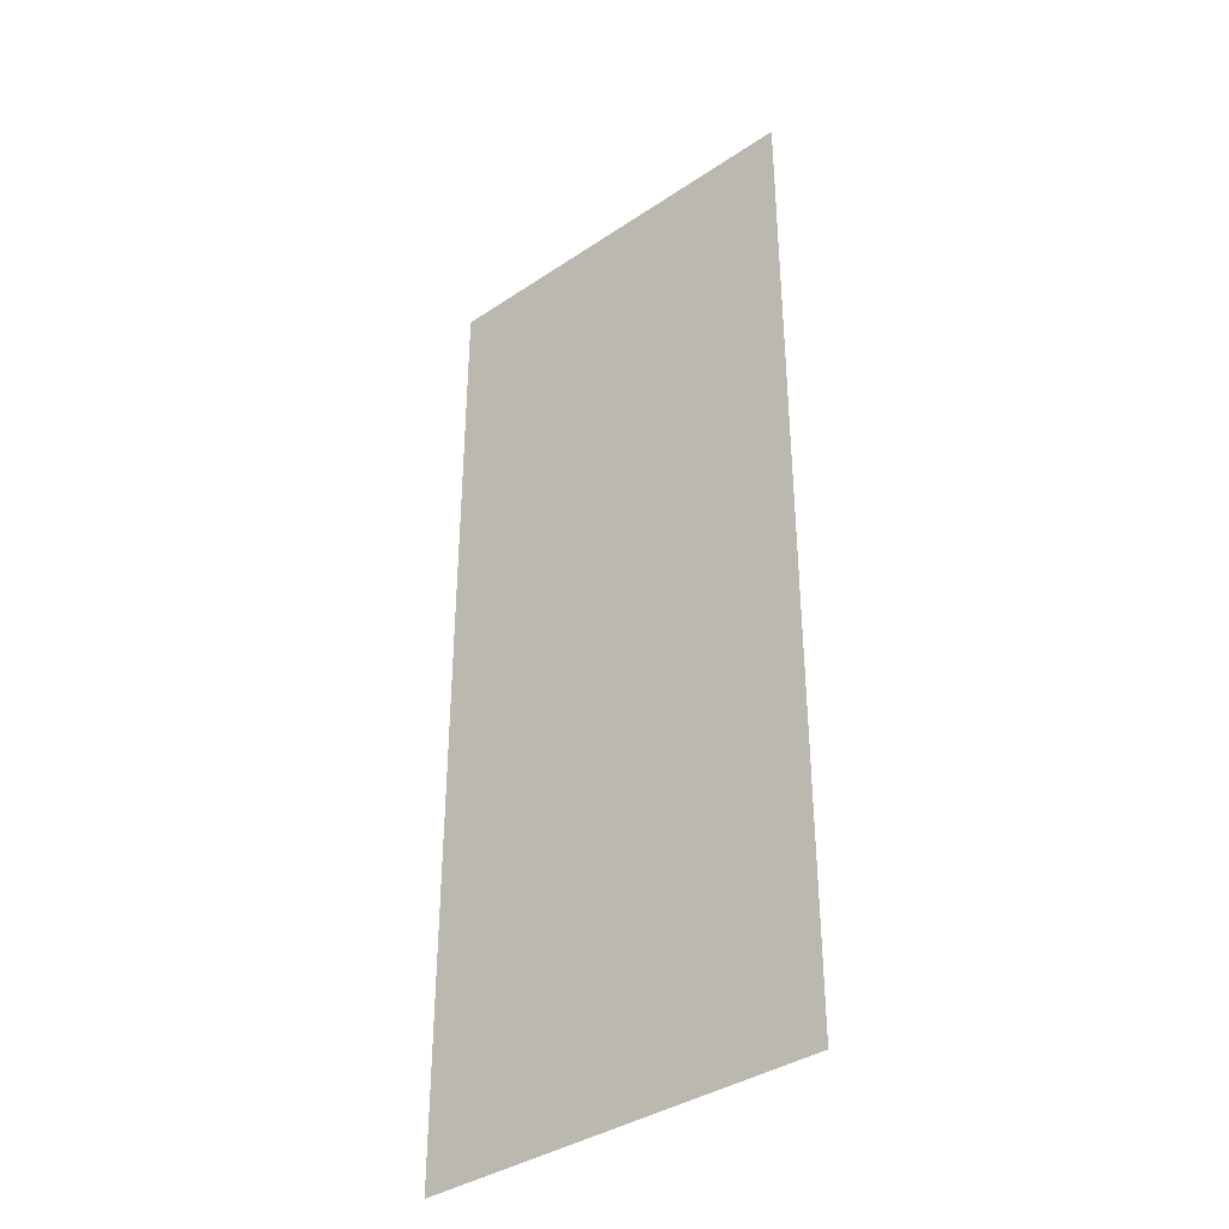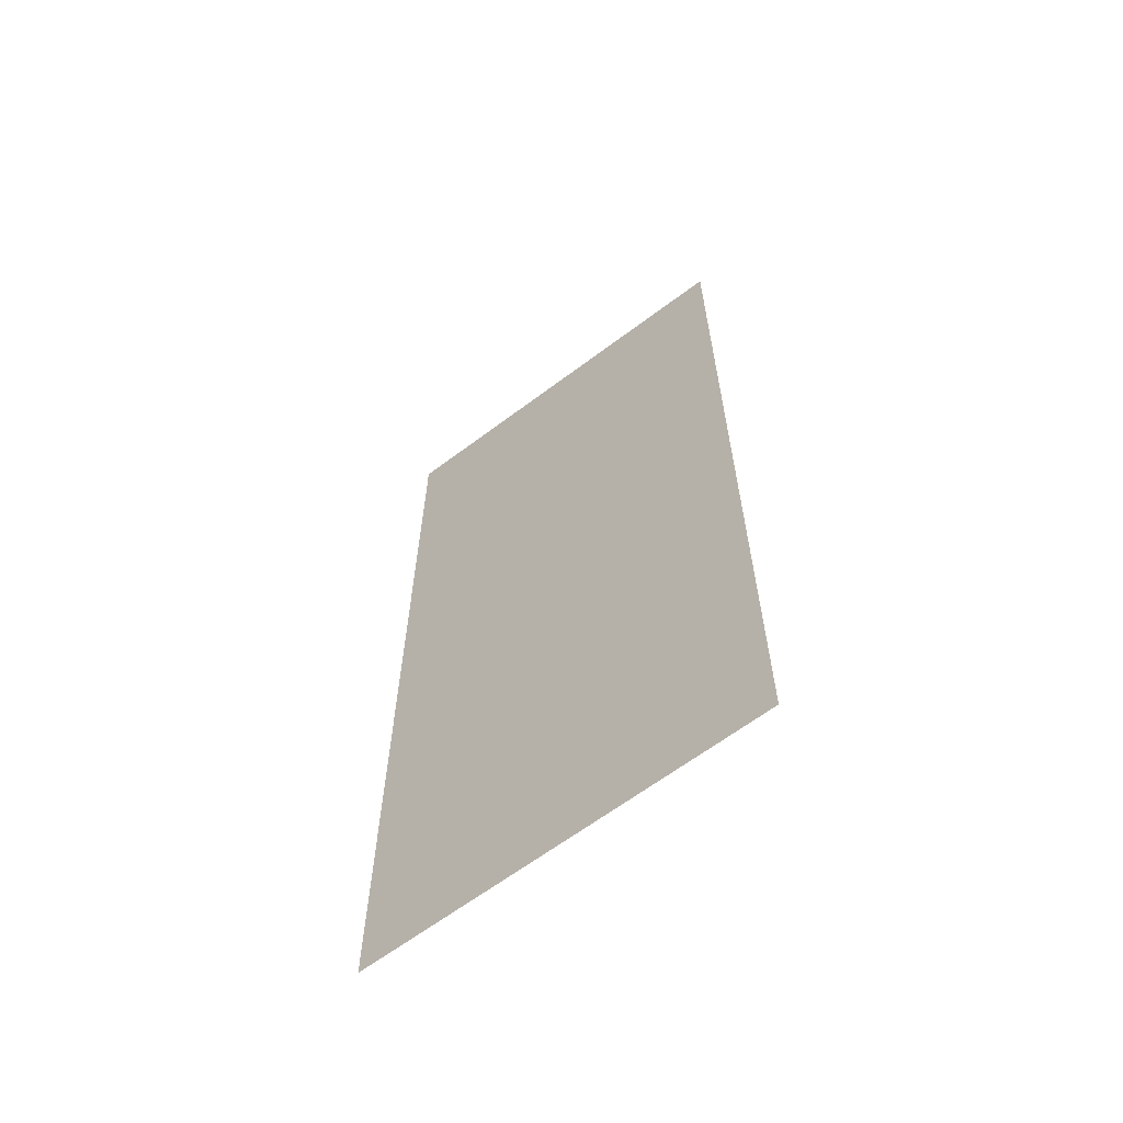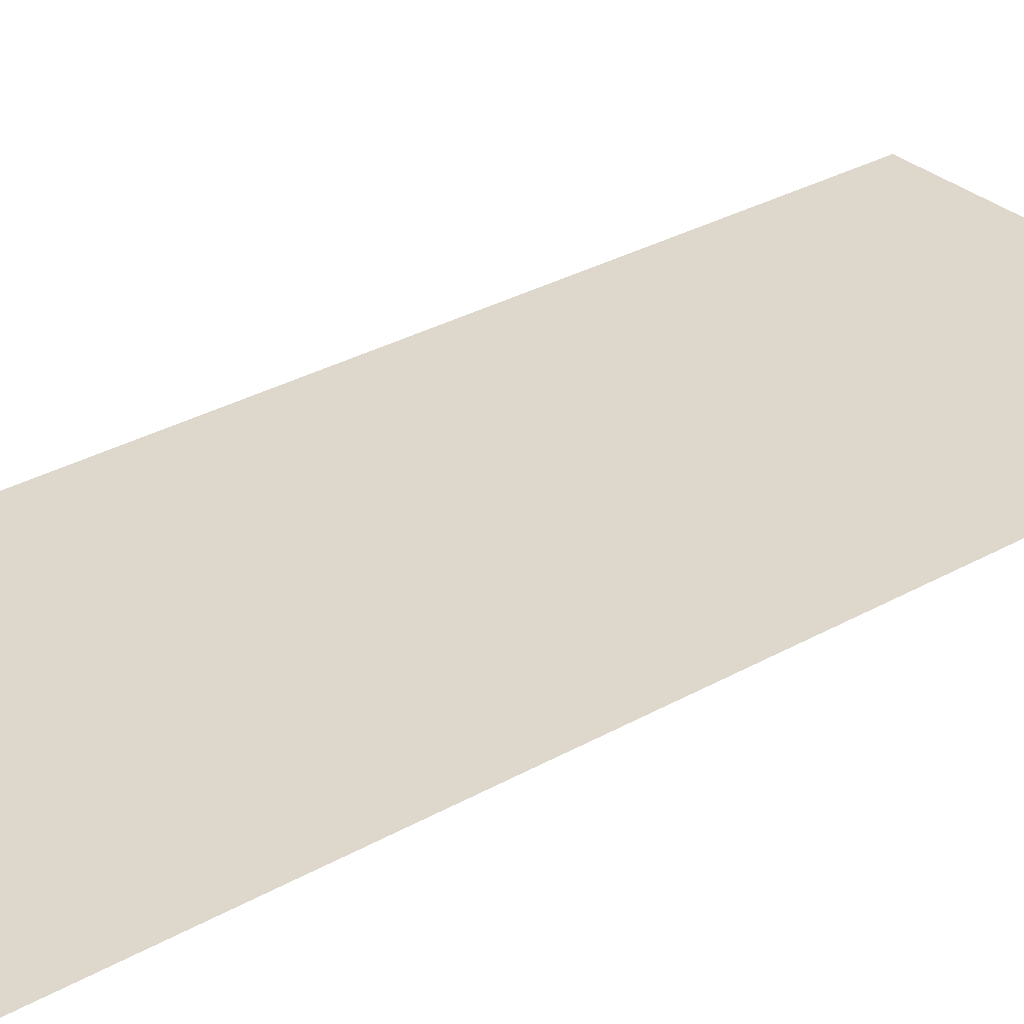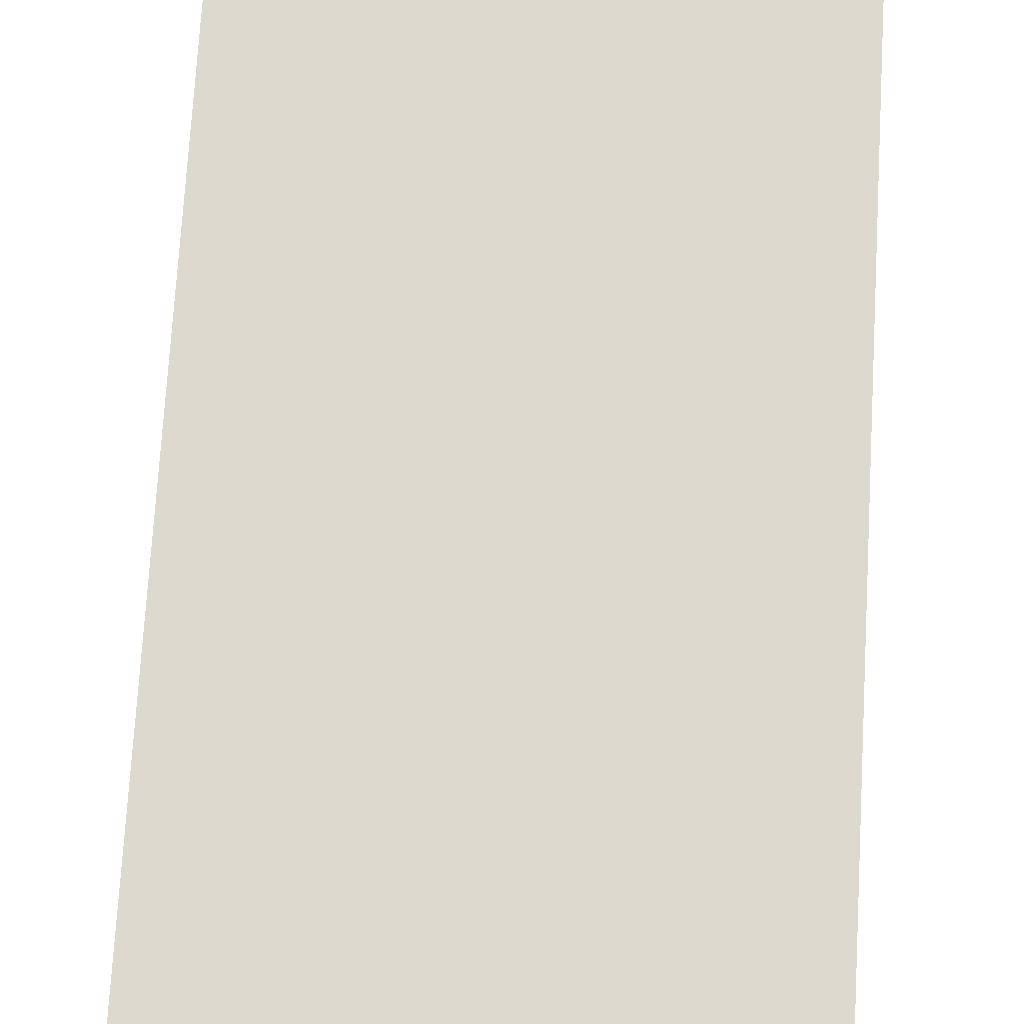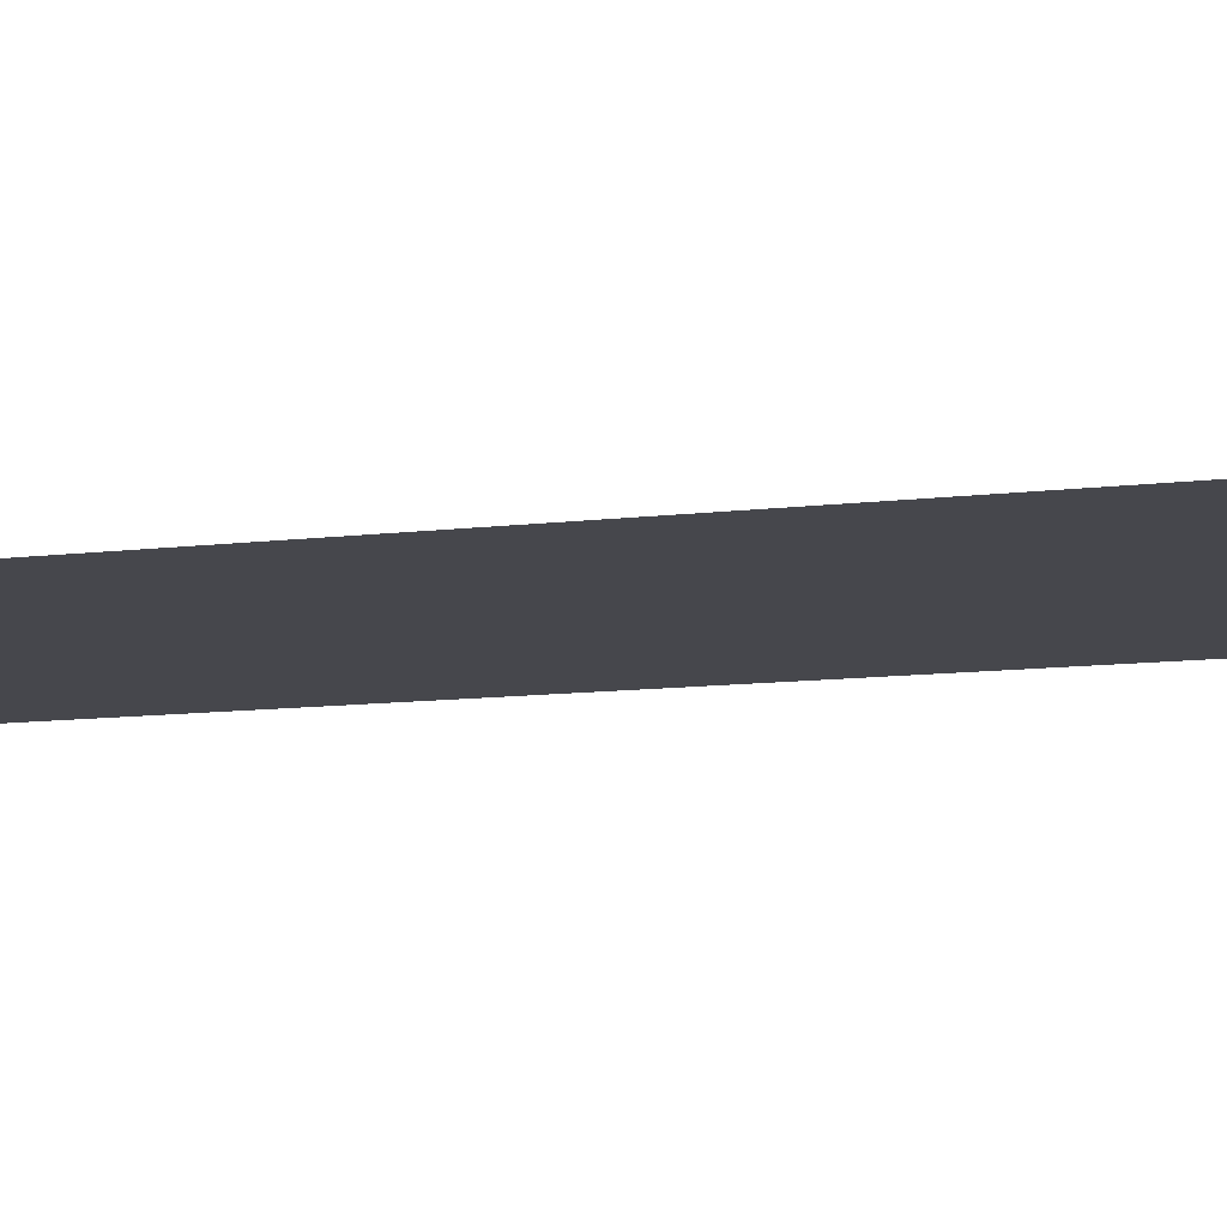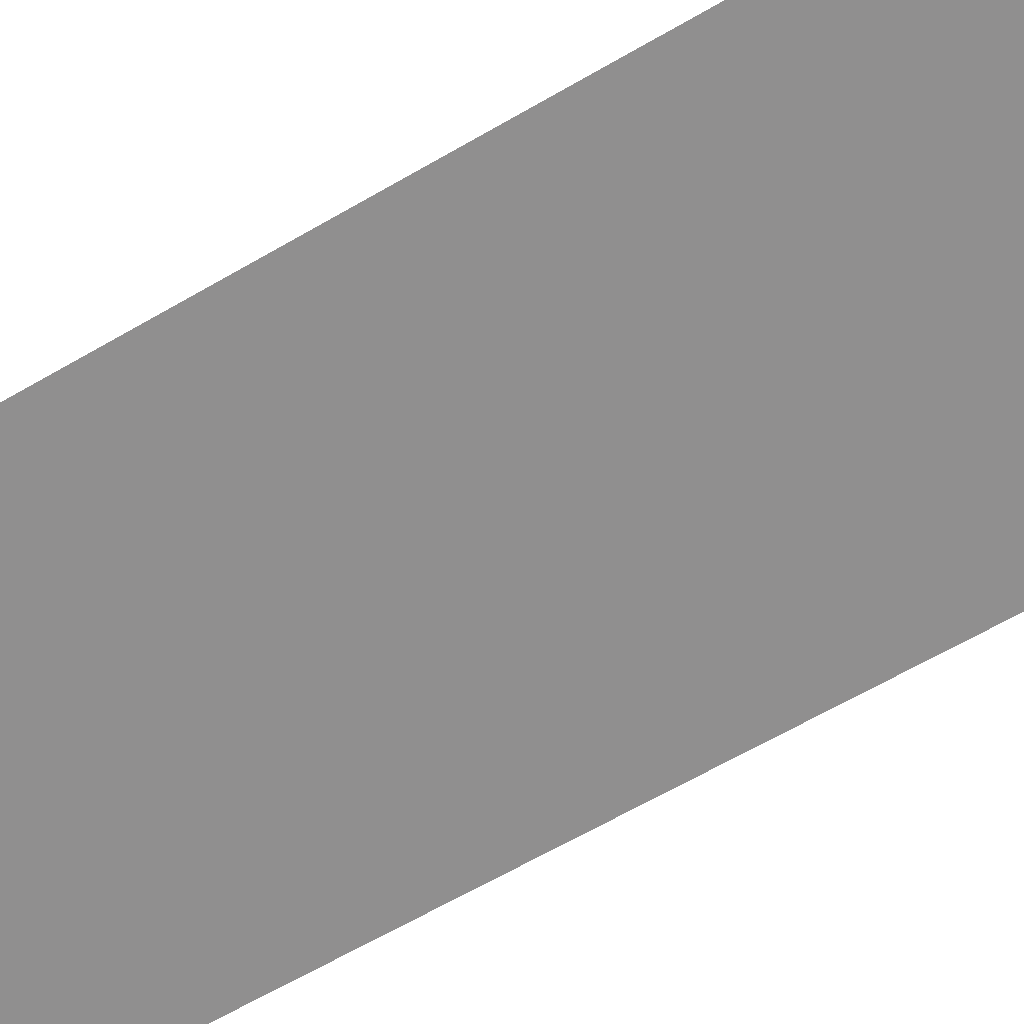
<metadata>
{"format":"obj","ext":"obj","renderer":"f3d","projection":"perspective","resolution":1024,"background":"white","views":[{"elev":-37.5,"azim":-139.4,"up":"+Z"},{"elev":-64.1,"azim":37.2,"up":"+Z"},{"elev":31.2,"azim":-128.9,"up":"+Y"},{"elev":71.5,"azim":3.3,"up":"+Y"},{"elev":-11.0,"azim":107.0,"up":"+Y"},{"elev":-65.4,"azim":-59.8,"up":"+Y"}]}
</metadata>
<code>
v -0.275 0 -0.7125
v -0.225 0 -0.8
v -0.2 0 -0.7375
v -0.0625 0 -0.425
v 0 0 -0.625
v 0 0 -0.2125
v -0.0625 0 -0.425
v -0.2875 0 -0.4125
v -0.1 0 -0.55
v -0.1 0 -0.55
v -0.1625 0 -0.7375
v 0 0 -0.625
v 0 0 -0.625
v -0.0625 0 -0.425
v -0.1 0 -0.55
v -0.25 0 -0.1625
v -0.125 0 -0.1375
v -0.1352 0 -0.1022
v -0.25 0 -0.125
v -0.25 0 -0.125
v -0.3648 0 -0.1022
v -0.375 0 -0.1375
v -0.25 0 -0.1625
v -0.0125 0 -0.0625
v -0.03787 0 -0.03714
v -0.1352 0 -0.1022
v -0.125 0 -0.1375
v -0.3648 0 -0.1022
v -0.4375 0 -0.0875
v -0.4 0 -0.1375
v -0.375 0 -0.1375
v 0 0 -0.05
v 0 0 0
v -0.03787 0 -0.03714
v -0.0125 0 -0.0625
v 0 0 -0.7625
v -0.0375 0 -0.7625
v -0.075 0 -0.9625
v 0 0 -1.012
v -0.0375 0 -0.7625
v -0.0875 0 -0.75
v -0.15 0 -0.9
v -0.075 0 -0.9625
v -0.1125 0 -0.75
v -0.2125 0 -0.825
v -0.15 0 -0.9
v -0.0875 0 -0.75
v -0.0875 0 -0.2875
v -0.05 0 -0.2875
v 0 0 -0.1125
v -0.05 0 -0.15
v -0.05 0 -0.15
v -0.1 0 -0.1875
v -0.15 0 -0.3
v -0.0875 0 -0.2875
v -0.1 0 -0.1875
v -0.175 0 -0.2125
v -0.225 0 -0.3125
v -0.15 0 -0.3
v -0.175 0 -0.2125
v -0.25 0 -0.2125
v -0.275 0 -0.325
v -0.225 0 -0.3125
v -0.25 0 -0.2125
v -0.35 0 -0.2
v -0.35 0 -0.35
v -0.275 0 -0.325
v -0.35 0 -0.2
v -0.355 0 -0.3
v -0.35 0 -0.35
v -0.4 0 -0.1375
v -0.4375 0 -0.0875
v -0.45 0 -0.25
v -0.4125 0 -0.25
v -0.45 0 -0.4
v -0.4125 0 -0.4
v -0.4125 0 -0.25
v -0.45 0 -0.25
v -0.4375 0 -0.55
v -0.4 0 -0.55
v -0.4125 0 -0.4
v -0.45 0 -0.4
v -0.4125 0 -0.65
v -0.375 0 -0.65
v -0.4 0 -0.55
v -0.4375 0 -0.55
v -0.375 0 -0.75
v -0.3375 0 -0.75
v -0.375 0 -0.65
v -0.4125 0 -0.65
v -0.3125 0 -0.85
v -0.275 0 -0.85
v -0.3375 0 -0.75
v -0.375 0 -0.75
v -0.2 0 -0.975
v -0.2 0 -0.9375
v -0.275 0 -0.85
v -0.3125 0 -0.85
v -0.1 0 -1.05
v -0.1 0 -1.012
v -0.2 0 -0.9375
v -0.2 0 -0.975
v 0 0 -1.1
v 0 0 -1.062
v -0.1 0 -1.012
v -0.1 0 -1.05
v -0.0125 0 -0.0625
v 0 0 -0.1125
v 0 0 -0.05
v -0.05 0 -0.15
v 0 0 -0.1125
v -0.0125 0 -0.0625
v -0.0125 0 -0.0625
v -0.125 0 -0.1375
v -0.05 0 -0.15
v -0.125 0 -0.1375
v -0.1 0 -0.1875
v -0.05 0 -0.15
v -0.125 0 -0.1375
v -0.175 0 -0.2125
v -0.1 0 -0.1875
v -0.125 0 -0.1375
v -0.25 0 -0.1625
v -0.175 0 -0.2125
v -0.25 0 -0.1625
v -0.375 0 -0.1375
v -0.175 0 -0.2125
v -0.375 0 -0.1375
v -0.25 0 -0.2125
v -0.175 0 -0.2125
v -0.375 0 -0.1375
v -0.35 0 -0.2
v -0.25 0 -0.2125
v -0.375 0 -0.1375
v -0.4 0 -0.1375
v -0.35 0 -0.2
v -0.4 0 -0.1375
v -0.4125 0 -0.25
v -0.35 0 -0.2
v -0.4125 0 -0.25
v -0.355 0 -0.3
v -0.35 0 -0.2
v -0.4125 0 -0.25
v -0.4125 0 -0.4
v -0.355 0 -0.3
v -0.05 0 -0.2875
v 0 0 -0.2125
v 0 0 -0.1125
v -0.0625 0 -0.425
v 0 0 -0.2125
v -0.05 0 -0.2875
v -0.05 0 -0.2875
v -0.0875 0 -0.2875
v -0.0625 0 -0.425
v -0.0875 0 -0.2875
v -0.15 0 -0.3
v -0.0625 0 -0.425
v -0.0625 0 -0.425
v -0.15 0 -0.3
v -0.225 0 -0.3125
v -0.225 0 -0.3125
v -0.275 0 -0.325
v -0.0625 0 -0.425
v -0.275 0 -0.325
v -0.2875 0 -0.4125
v -0.0625 0 -0.425
v -0.275 0 -0.325
v -0.35 0 -0.35
v -0.2875 0 -0.4125
v -0.355 0 -0.3
v -0.4125 0 -0.4
v -0.35 0 -0.35
v -0.4 0 -0.55
v -0.35 0 -0.35
v -0.4125 0 -0.4
v -0.4 0 -0.55
v -0.2875 0 -0.4125
v -0.35 0 -0.35
v -0.4 0 -0.55
v -0.1 0 -0.55
v -0.2875 0 -0.4125
v -0.4 0 -0.55
v -0.1625 0 -0.7375
v -0.1 0 -0.55
v -0.4 0 -0.55
v -0.2 0 -0.7375
v -0.1625 0 -0.7375
v -0.4 0 -0.55
v -0.275 0 -0.7125
v -0.2 0 -0.7375
v -0.4 0 -0.55
v -0.375 0 -0.65
v -0.275 0 -0.7125
v -0.375 0 -0.65
v -0.3375 0 -0.75
v -0.275 0 -0.7125
v -0.3375 0 -0.75
v -0.275 0 -0.85
v -0.275 0 -0.7125
v -0.275 0 -0.85
v -0.225 0 -0.8
v -0.275 0 -0.7125
v -0.225 0 -0.8
v -0.1625 0 -0.7375
v -0.2 0 -0.7375
v -0.2125 0 -0.825
v -0.1125 0 -0.75
v -0.1625 0 -0.7375
v -0.2125 0 -0.825
v -0.1625 0 -0.7375
v -0.225 0 -0.8
v -0.275 0 -0.85
v -0.2125 0 -0.825
v -0.225 0 -0.8
v -0.275 0 -0.85
v -0.15 0 -0.9
v -0.2125 0 -0.825
v -0.2 0 -0.9375
v -0.15 0 -0.9
v -0.275 0 -0.85
v -0.2 0 -0.9375
v -0.075 0 -0.9625
v -0.15 0 -0.9
v -0.2 0 -0.9375
v -0.1 0 -1.012
v -0.075 0 -0.9625
v -0.1 0 -1.012
v 0 0 -1.012
v -0.075 0 -0.9625
v 0 0 -1.062
v 0 0 -1.012
v -0.1 0 -1.012
v -0.0375 0 -0.7625
v 0 0 -0.7625
v 0 0 -0.625
v 0 0 -0.625
v -0.0875 0 -0.75
v -0.0375 0 -0.7625
v 0 0 -0.625
v -0.1125 0 -0.75
v -0.0875 0 -0.75
v 0 0 -0.625
v -0.1625 0 -0.7375
v -0.1125 0 -0.75
v 0 0 0
v -0.45 0 0
v -0.03787 0 -0.03714
v -0.45 0 0
v -0.1352 0 -0.1022
v -0.03787 0 -0.03714
v -0.25 0 -0.125
v -0.1352 0 -0.1022
v -0.45 0 0
v -0.45 0 0
v -0.3648 0 -0.1022
v -0.25 0 -0.125
v -0.3648 0 -0.1022
v -0.45 0 0
v -0.4375 0 -0.0875
v -0.45 0 0
v -0.45 0 -0.25
v -0.4375 0 -0.0875
v -0.1 0 -1.05
v -0.45 0 -1.1
v 0 0 -1.1
v -0.1 0 -1.05
v -0.2 0 -0.975
v -0.45 0 -1.1
v -0.45 0 -1.1
v -0.2 0 -0.975
v -0.3125 0 -0.85
v -0.3125 0 -0.85
v -0.375 0 -0.75
v -0.45 0 -1.1
v -0.45 0 -1.1
v -0.375 0 -0.75
v -0.4125 0 -0.65
v -0.4125 0 -0.65
v -0.4375 0 -0.55
v -0.45 0 -1.1
v -0.45 0 -1.1
v -0.4375 0 -0.55
v -0.45 0 -0.4
g mesh6985803
f 1 2 3
f 4 5 6
f 7 8 9
f 10 11 12
f 13 14 15
f 16 17 18
f 18 19 16
f 20 21 22
f 22 23 20
f 24 25 26
f 26 27 24
f 28 29 30
f 30 31 28
f 32 33 34
f 34 35 32
f 36 37 38
f 38 39 36
f 40 41 42
f 42 43 40
f 44 45 46
f 46 47 44
f 48 49 50
f 50 51 48
f 52 53 54
f 54 55 52
f 56 57 58
f 58 59 56
f 60 61 62
f 62 63 60
f 64 65 66
f 66 67 64
f 68 69 70
f 71 72 73
f 73 74 71
f 75 76 77
f 77 78 75
f 79 80 81
f 81 82 79
f 83 84 85
f 85 86 83
f 87 88 89
f 89 90 87
f 91 92 93
f 93 94 91
f 95 96 97
f 97 98 95
f 99 100 101
f 101 102 99
f 103 104 105
f 105 106 103
f 107 108 109
f 110 111 112
f 113 114 115
f 116 117 118
f 119 120 121
f 122 123 124
f 125 126 127
f 128 129 130
f 131 132 133
f 134 135 136
f 137 138 139
f 140 141 142
f 143 144 145
f 146 147 148
f 149 150 151
f 152 153 154
f 155 156 157
f 158 159 160
f 161 162 163
f 164 165 166
f 167 168 169
f 170 171 172
f 173 174 175
f 176 177 178
f 179 180 181
f 182 183 184
f 185 186 187
f 188 189 190
f 191 192 193
f 194 195 196
f 197 198 199
f 200 201 202
f 203 204 205
f 206 207 208
f 209 210 211
f 212 213 214
f 215 216 217
f 218 219 220
f 221 222 223
f 224 225 226
f 227 228 229
f 230 231 232
f 233 234 235
f 236 237 238
f 239 240 241
f 242 243 244
f 245 246 247
f 248 249 250
f 251 252 253
f 254 255 256
f 257 258 259
f 260 261 262
f 263 264 265
f 266 267 268
f 269 270 271
f 272 273 274
f 275 276 277
f 278 279 280
f 281 282 283

</code>
